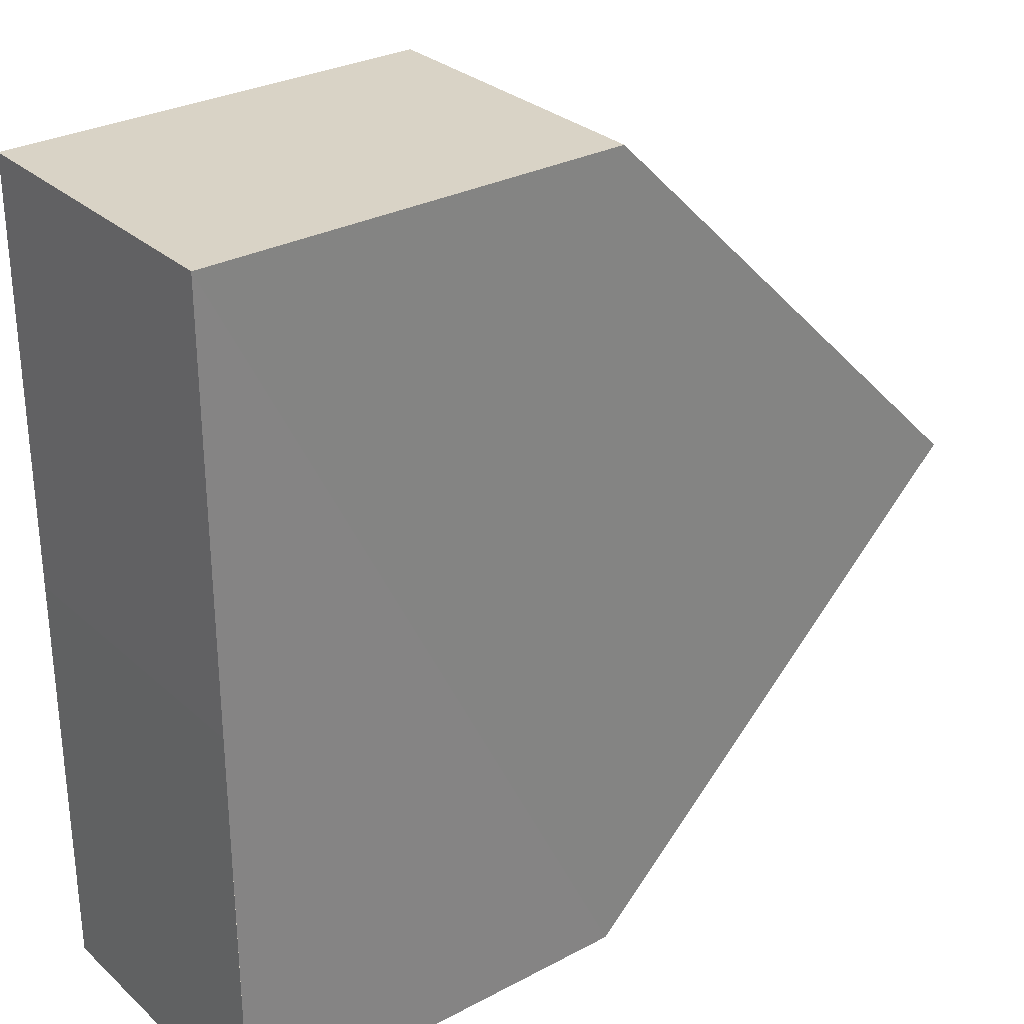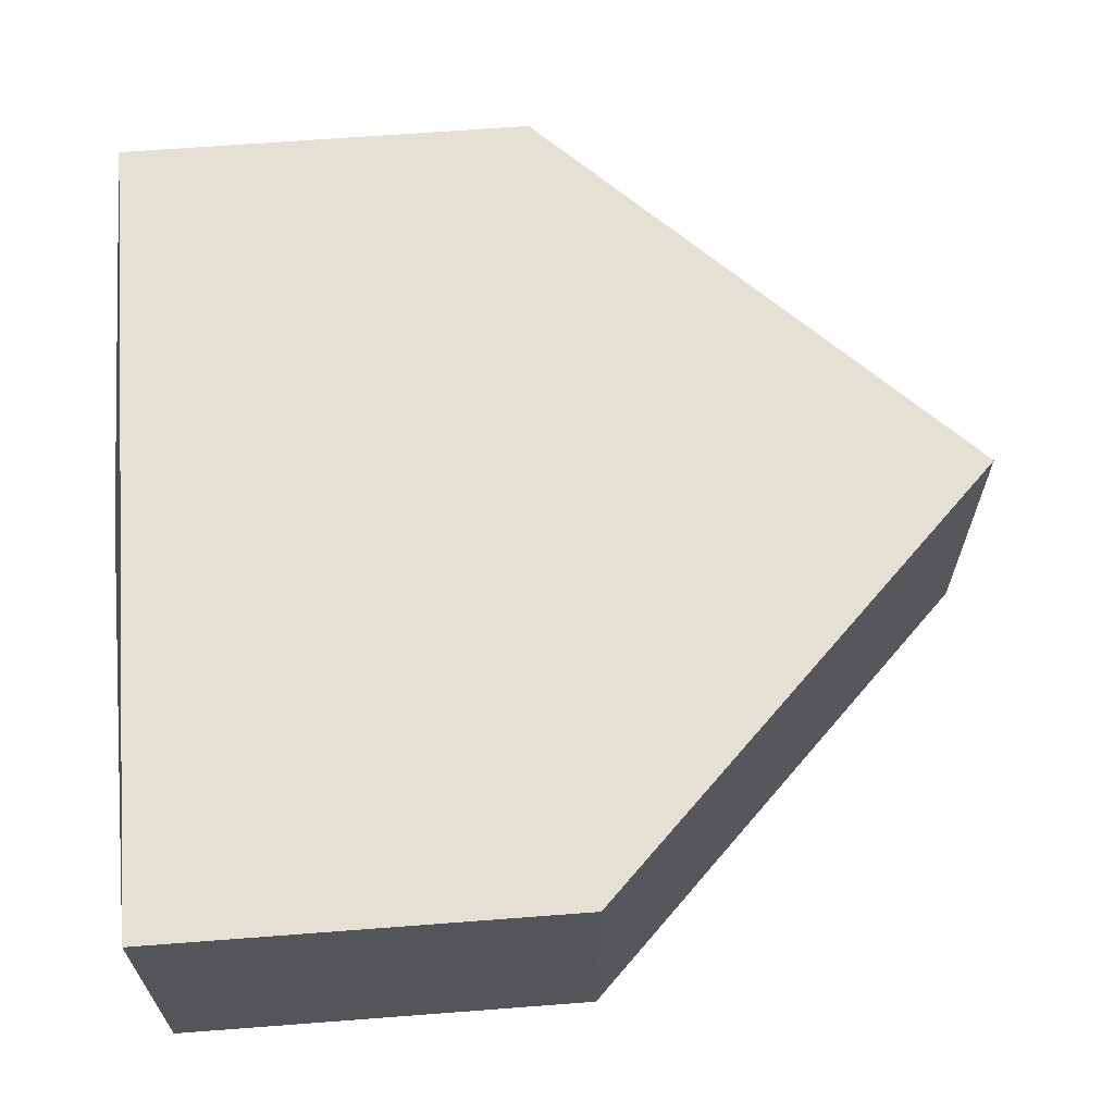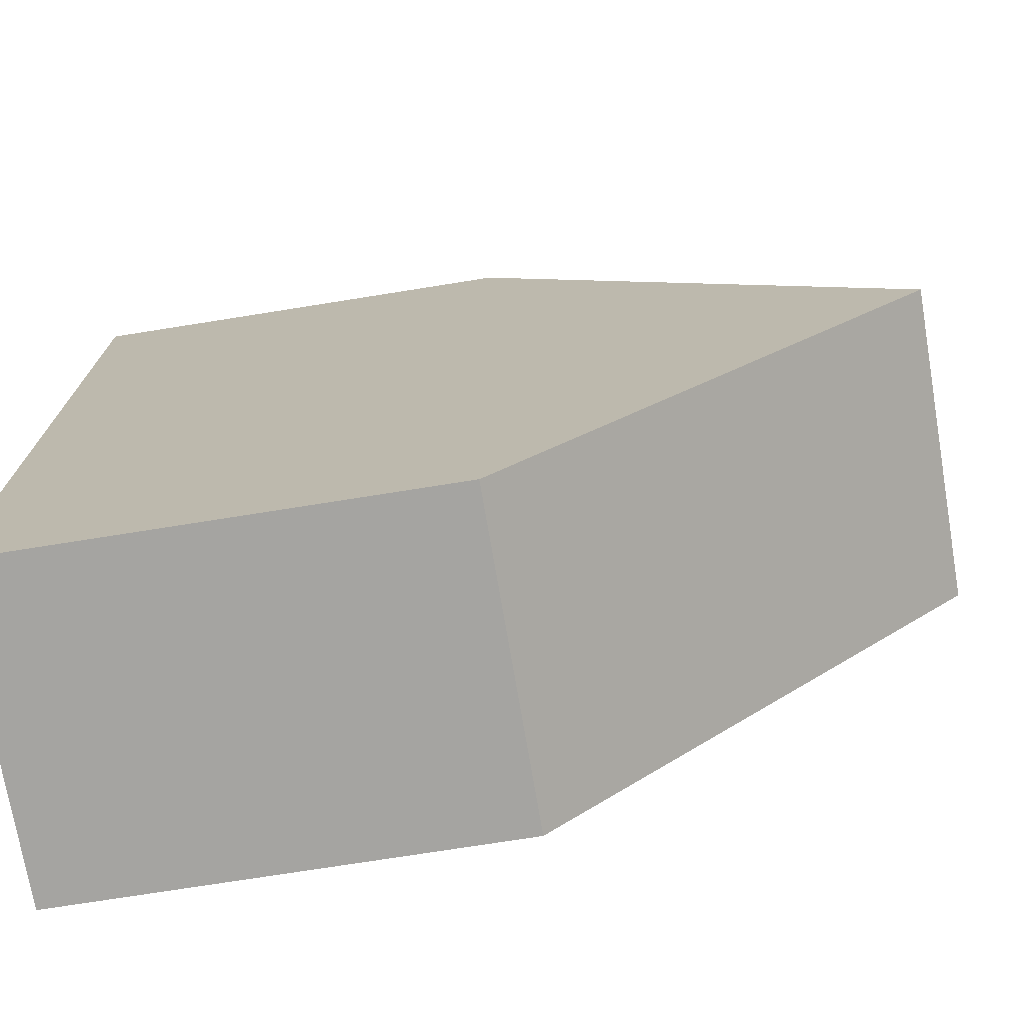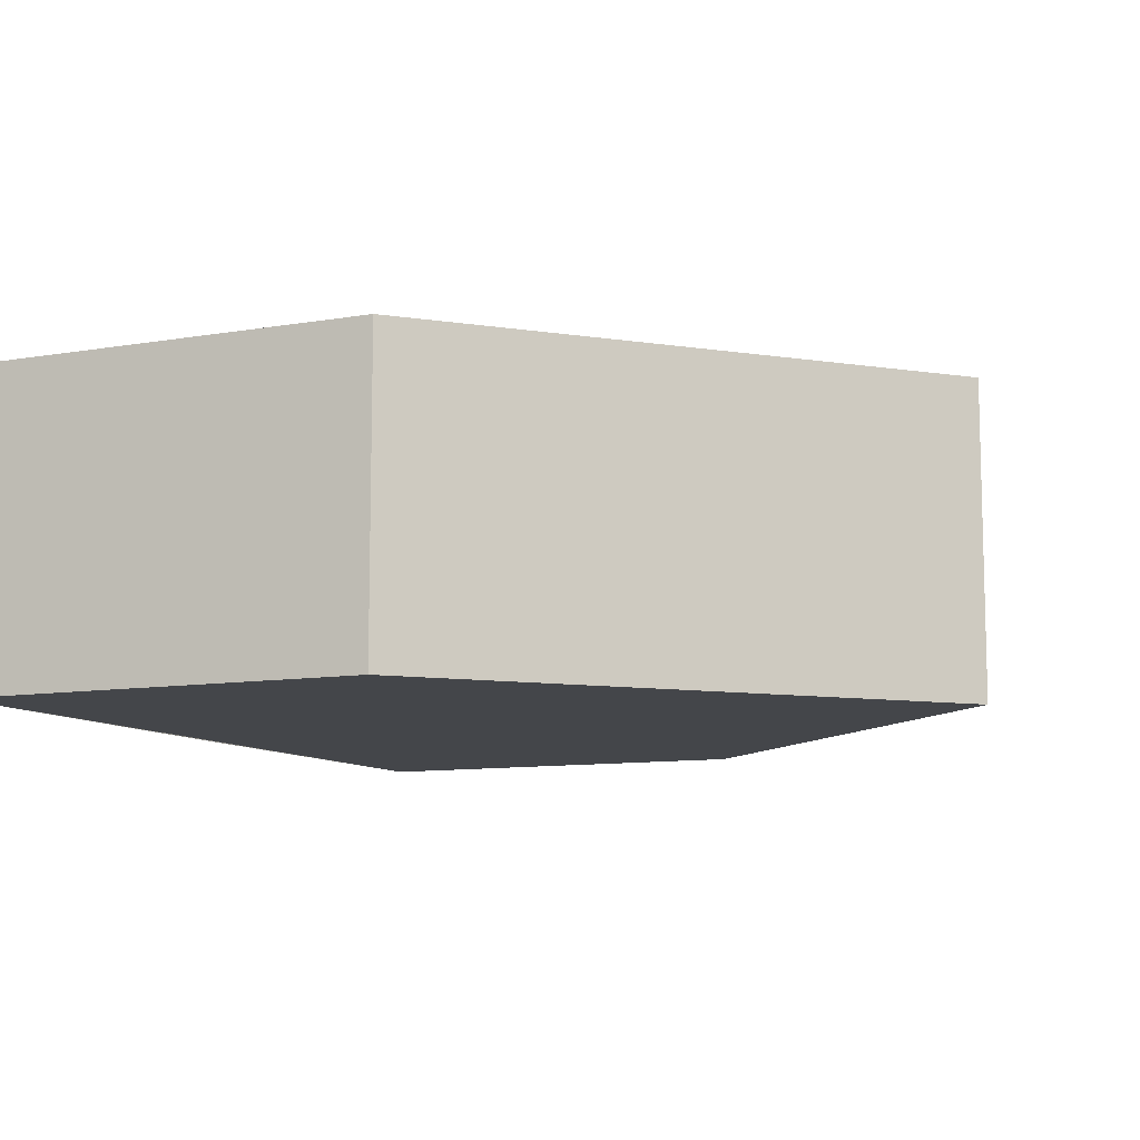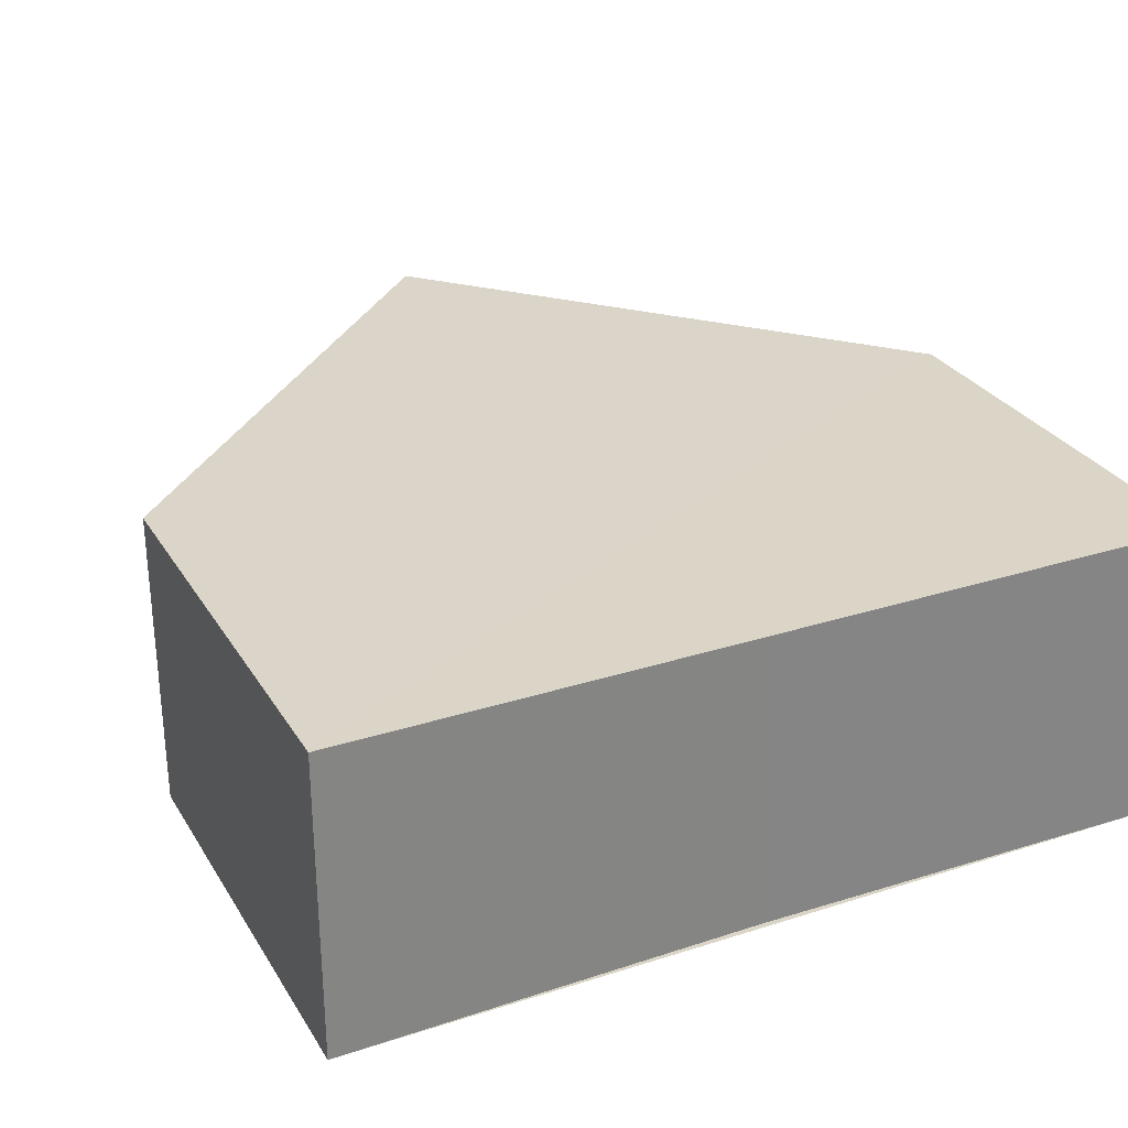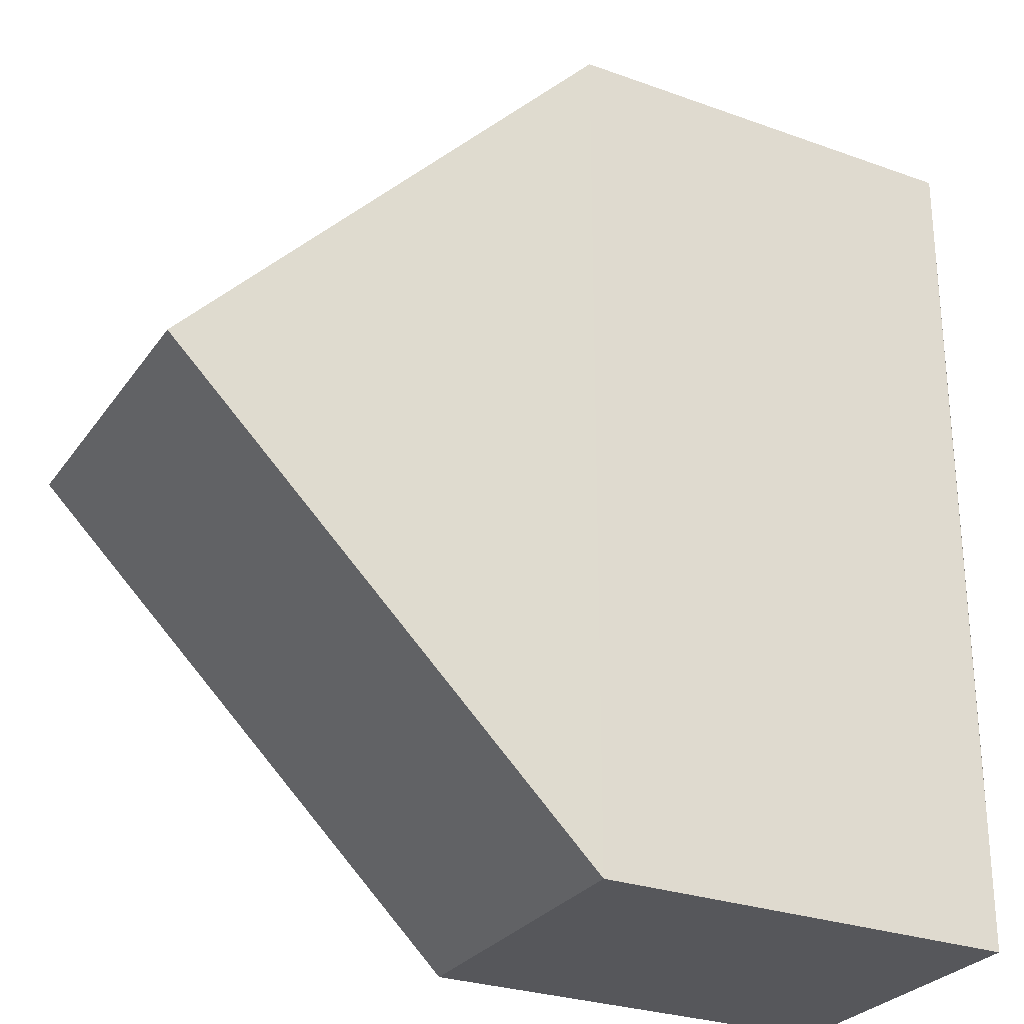
<metadata>
{"format":"obj","ext":"obj","renderer":"f3d","projection":"perspective","resolution":1024,"background":"white","views":[{"elev":29.4,"azim":-38.2,"up":"+Y"},{"elev":65.2,"azim":-4.3,"up":"+Z"},{"elev":-73.7,"azim":9.4,"up":"+Y"},{"elev":-9.7,"azim":23.7,"up":"+Z"},{"elev":29.4,"azim":-115.3,"up":"+Z"},{"elev":-26.6,"azim":151.7,"up":"+Y"}]}
</metadata>
<code>
o 5012
v 2253 1887 16.46
v 2253 1887 16.45
v 2253 1887 16.46
v 2253 1887 16.46
v 2253 1887 16.45
v 2253 1887 16.46
v 2253 1887 16.46
v 2253 1887 16.45
v 2253 1887 16.45
v 2253 1887 16.46
v 2253 1887 16.45
v 2253 1887 16.45
v 2253 1887 16.45
v 2253 1887 16.46
v 2253 1887 16.45
v 2253 1887 16.46
v 2253 1887 16.45
v 2253 1887 16.45
v 2253 1887 16.45
v 2253 1887 16.45
v 2253 1887 16.46
v 2253 1887 16.46
v 2253 1887 16.45
v 2253 1887 16.46
v 2253 1887 16.46
v 2253 1887 16.46
v 2253 1887 16.46
v 2253 1887 16.45
f 1 2 3
f 4 2 5
f 6 3 7
f 6 8 1
f 9 1 8
f 8 10 11
f 9 11 12
f 13 7 14
f 15 10 16
f 13 15 17
f 17 12 18
f 19 4 17
f 20 21 18
f 22 12 23
f 22 4 24
f 25 15 24
f 24 7 26
f 27 28 26

</code>
